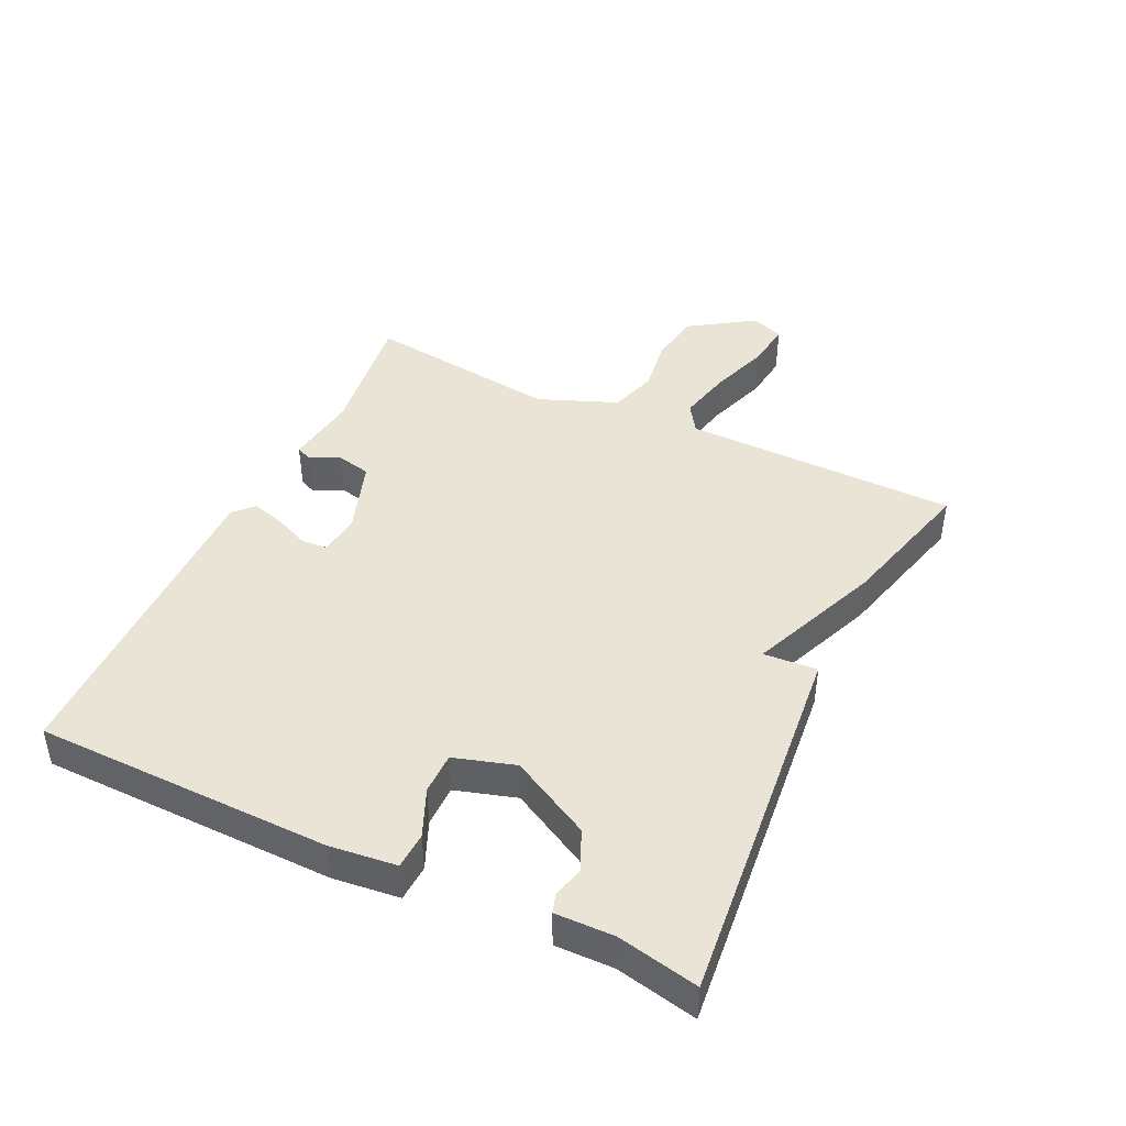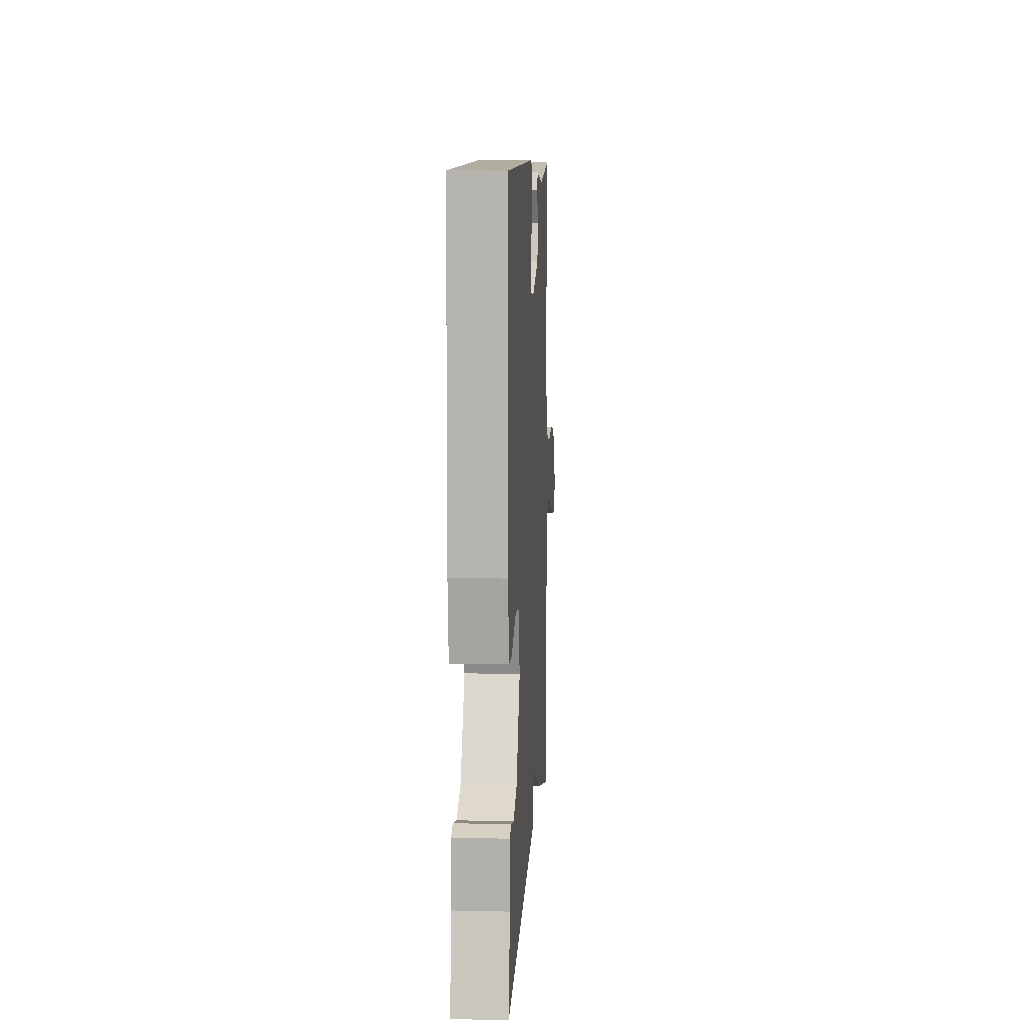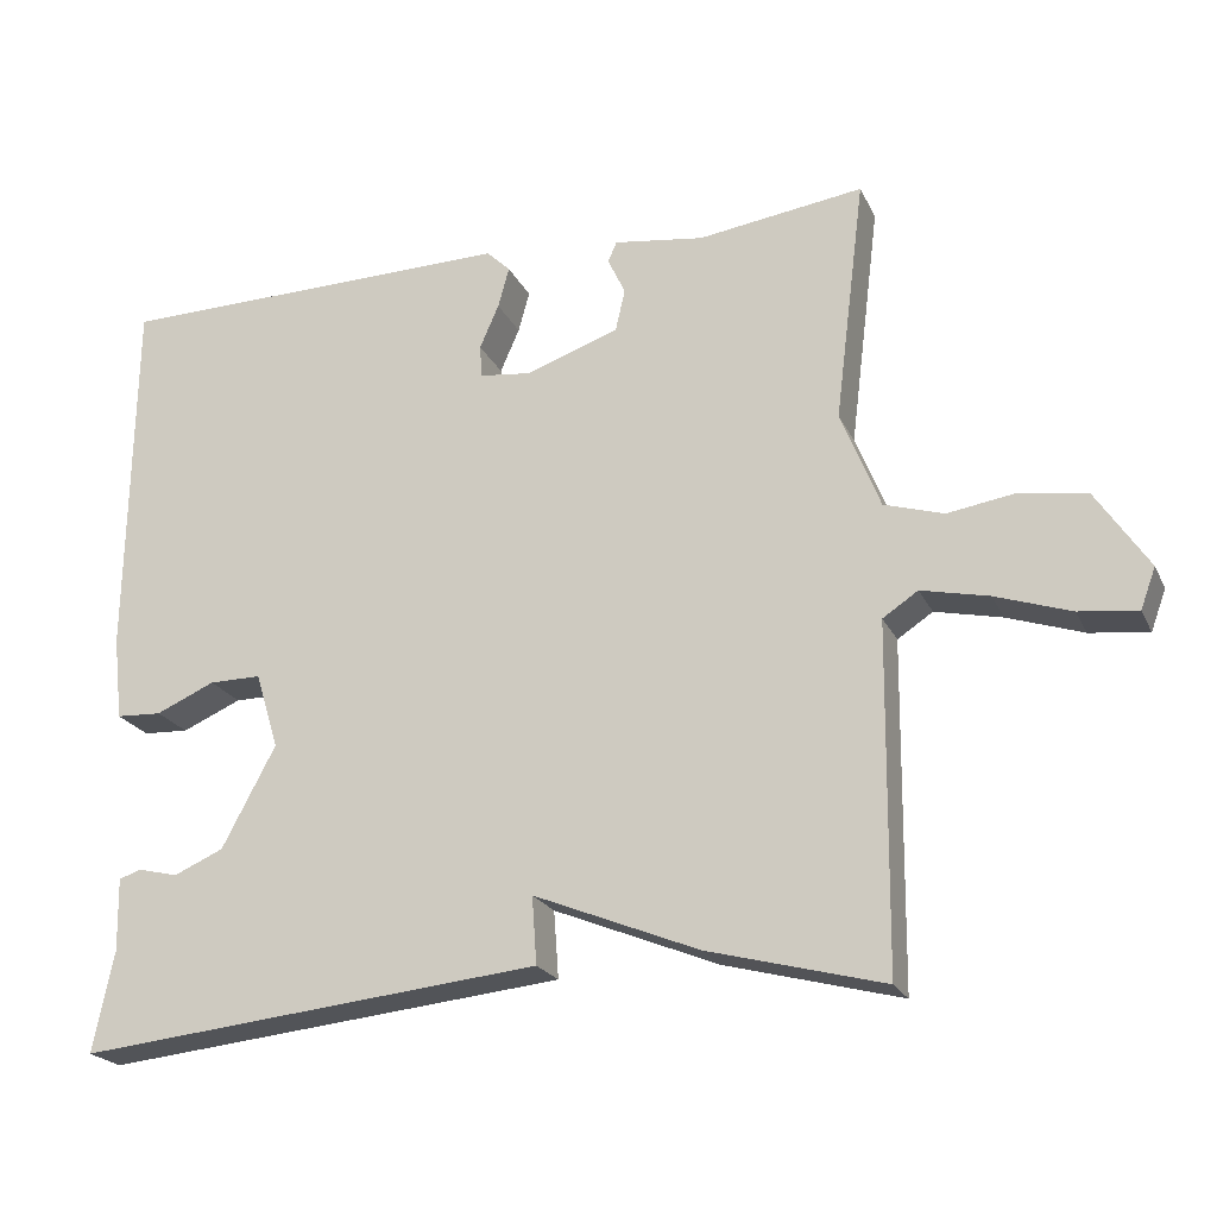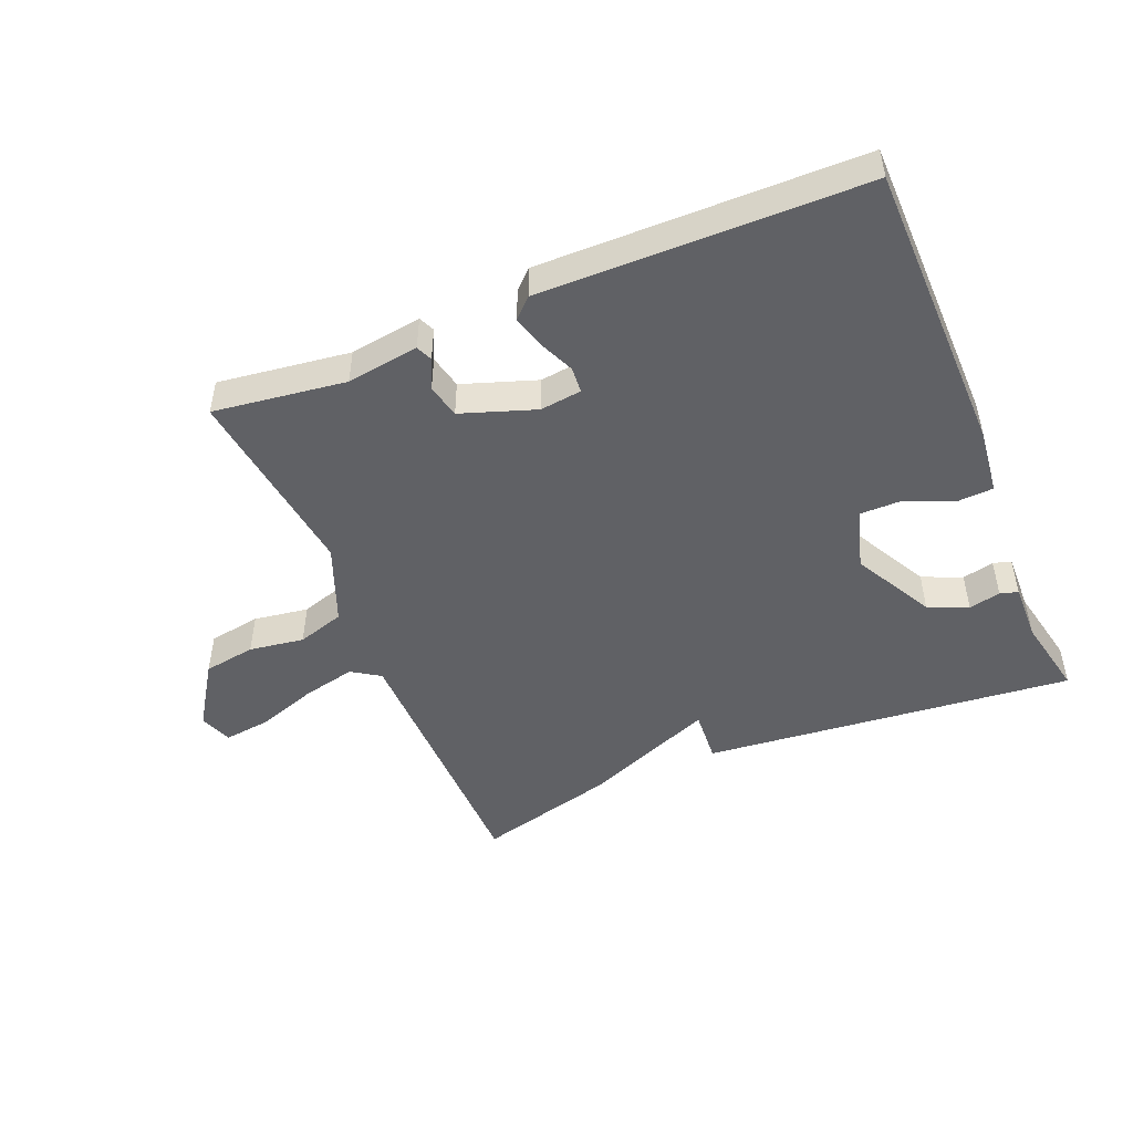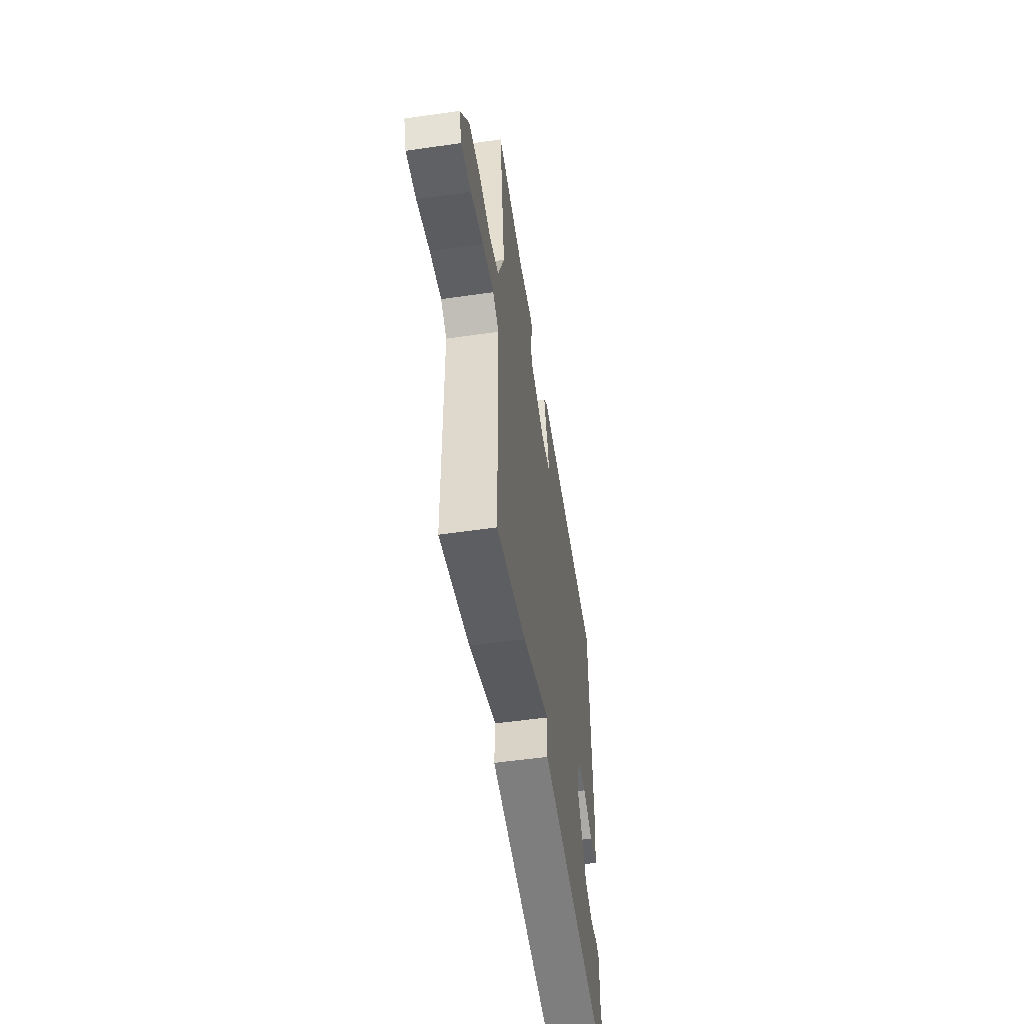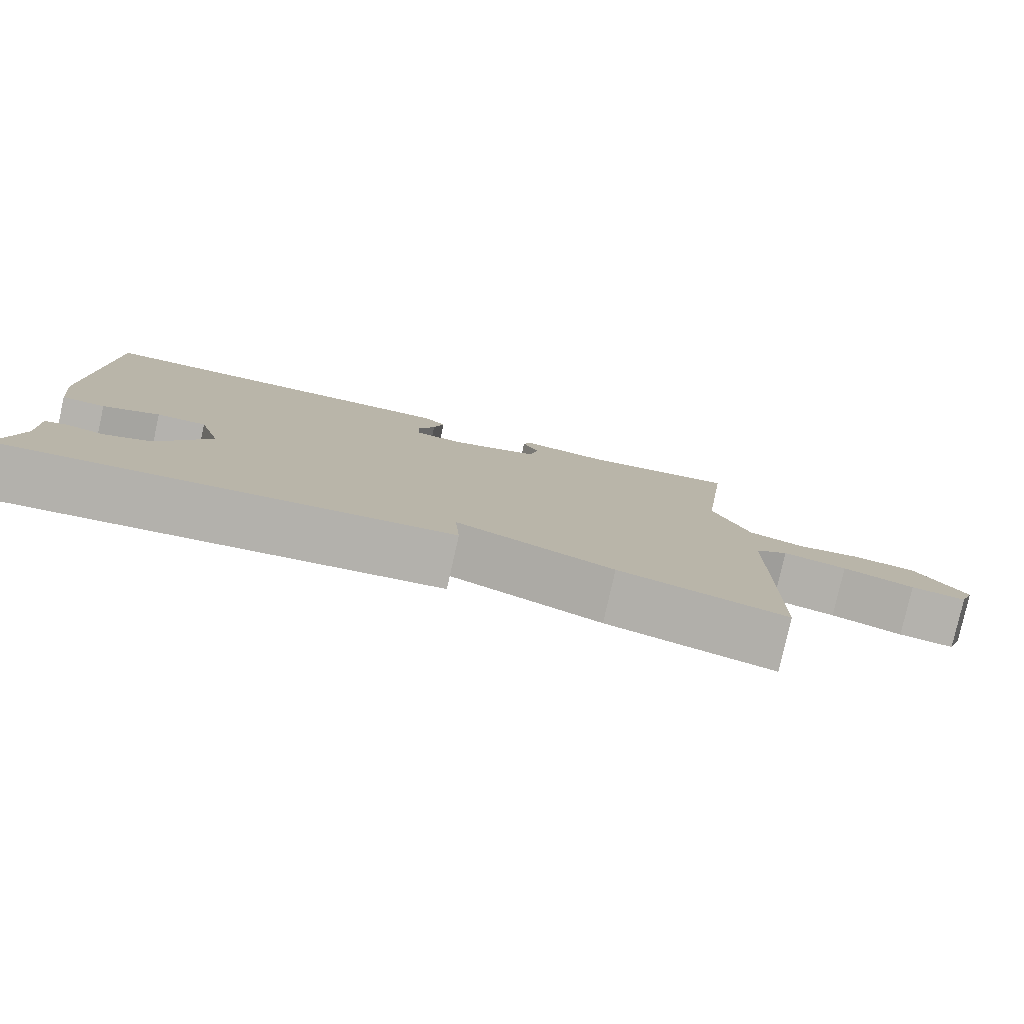
<metadata>
{"format":"obj","ext":"obj","renderer":"f3d","projection":"perspective","resolution":1024,"background":"white","views":[{"elev":43.6,"azim":115.5,"up":"+Y"},{"elev":9.5,"azim":93.4,"up":"+Z"},{"elev":-22.0,"azim":-159.8,"up":"+Z"},{"elev":-48.2,"azim":22.6,"up":"+Y"},{"elev":-53.9,"azim":-81.3,"up":"+Z"},{"elev":-79.8,"azim":167.4,"up":"+Z"}]}
</metadata>
<code>
v -0.5 0.07 0.5
v -0.293 0.07 0.472
v -0.18 0.07 0.488
v -0.169 0.07 0.463
v -0.191 0.07 0.416
v -0.179 0.07 0.363
v -0.063 0.07 0.323
v 0.002 0.07 0.331
v 0.005 0.07 0.372
v -0.019 0.07 0.427
v -0.033 0.07 0.478
v -0.003 0.07 0.507
v 0.5 0.07 0.5
v 0.506 0.07 0.037
v 0.494 0.07 -0.067
v 0.437 0.07 -0.07
v 0.363 0.07 -0.038
v 0.298 0.07 -0.038
v 0.269 0.07 -0.133
v 0.336 0.07 -0.259
v 0.398 0.07 -0.286
v 0.448 0.07 -0.274
v 0.476 0.07 -0.283
v 0.474 0.07 -0.374
v 0.5 0.07 -0.5
v -0.081 0.07 -0.442
v -0.075 0.07 -0.358
v -0.281 0.07 -0.442
v -0.5 0.07 -0.5
v -0.505 0.07 -0.071
v -0.549 0.07 -0.042
v -0.633 0.07 -0.061
v -0.727 0.07 -0.093
v -0.8 0.07 -0.102
v -0.819 0.07 -0.051
v -0.753 0.07 0.049
v -0.671 0.07 0.062
v -0.585 0.07 0.049
v -0.511 0.07 0.072
v -0.462 0.07 0.195
v -0.5 0 0.5
v -0.293 0 0.472
v -0.18 0 0.488
v -0.169 0 0.463
v -0.191 0 0.416
v -0.179 0 0.363
v -0.063 0 0.323
v 0.002 0 0.331
v 0.005 0 0.372
v -0.019 0 0.427
v -0.033 0 0.478
v -0.003 0 0.507
v 0.5 0 0.5
v 0.506 0 0.037
v 0.494 0 -0.067
v 0.437 0 -0.07
v 0.363 0 -0.038
v 0.298 0 -0.038
v 0.269 0 -0.133
v 0.336 0 -0.259
v 0.398 0 -0.286
v 0.448 0 -0.274
v 0.476 0 -0.283
v 0.474 0 -0.374
v 0.5 0 -0.5
v -0.081 0 -0.442
v -0.075 0 -0.358
v -0.281 0 -0.442
v -0.5 0 -0.5
v -0.505 0 -0.071
v -0.549 0 -0.042
v -0.633 0 -0.061
v -0.727 0 -0.093
v -0.8 0 -0.102
v -0.819 0 -0.051
v -0.753 0 0.049
v -0.671 0 0.062
v -0.585 0 0.049
v -0.511 0 0.072
v -0.462 0 0.195
f 36 37 38
f 35 36 38
f 34 35 38
f 33 34 38
f 32 33 38
f 31 32 38 39
f 30 31 39 40
f 29 30 40
f 28 29 40
f 27 28 40
f 24 25 26 27
f 21 22 23 24
f 20 21 24 27
f 40 1 2
f 27 40 2
f 20 27 2
f 19 20 2
f 15 16 17
f 14 15 17
f 13 14 17
f 12 13 17
f 11 12 17
f 10 11 17
f 9 10 17
f 8 9 17 18
f 7 8 18 19
f 2 3 4 5
f 2 5 6
f 19 2 6
f 6 7 19
f 78 77 76
f 78 76 75
f 78 75 74
f 78 74 73
f 78 73 72
f 79 78 72 71
f 80 79 71 70
f 80 70 69
f 80 69 68
f 80 68 67
f 67 66 65 64
f 64 63 62 61
f 67 64 61 60
f 42 41 80
f 42 80 67
f 42 67 60
f 42 60 59
f 57 56 55
f 57 55 54
f 57 54 53
f 57 53 52
f 57 52 51
f 57 51 50
f 57 50 49
f 58 57 49 48
f 59 58 48 47
f 45 44 43 42
f 46 45 42
f 46 42 59
f 59 47 46
f 1 41 42 2
f 2 42 43 3
f 3 43 44 4
f 4 44 45 5
f 5 45 46 6
f 6 46 47 7
f 7 47 48 8
f 8 48 49 9
f 9 49 50 10
f 10 50 51 11
f 11 51 52 12
f 12 52 53 13
f 13 53 54 14
f 14 54 55 15
f 15 55 56 16
f 16 56 57 17
f 17 57 58 18
f 18 58 59 19
f 19 59 60 20
f 20 60 61 21
f 21 61 62 22
f 22 62 63 23
f 23 63 64 24
f 24 64 65 25
f 25 65 66 26
f 26 66 67 27
f 27 67 68 28
f 28 68 69 29
f 29 69 70 30
f 30 70 71 31
f 31 71 72 32
f 32 72 73 33
f 33 73 74 34
f 34 74 75 35
f 35 75 76 36
f 36 76 77 37
f 37 77 78 38
f 38 78 79 39
f 39 79 80 40
f 40 80 41 1

</code>
